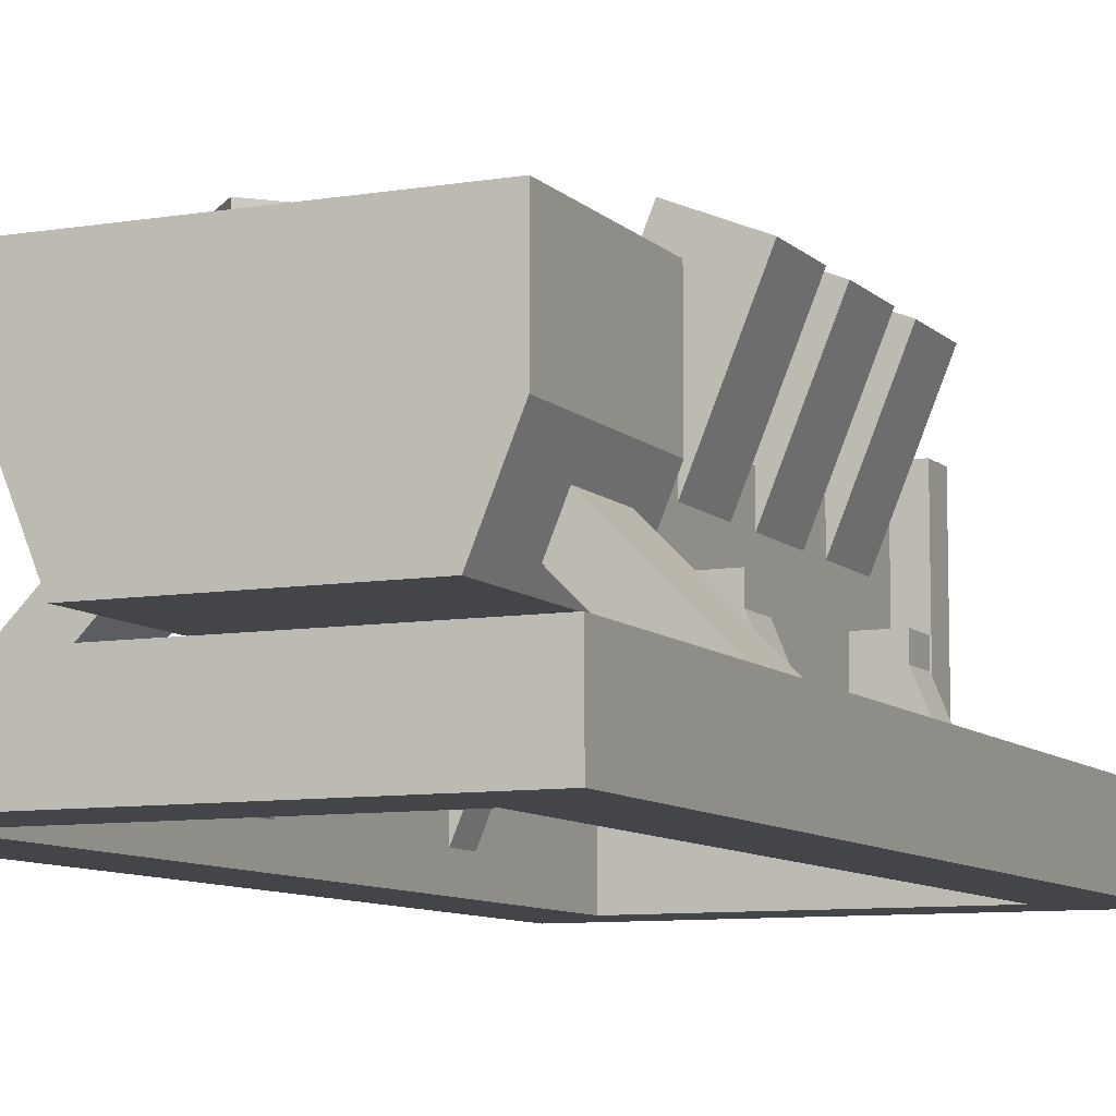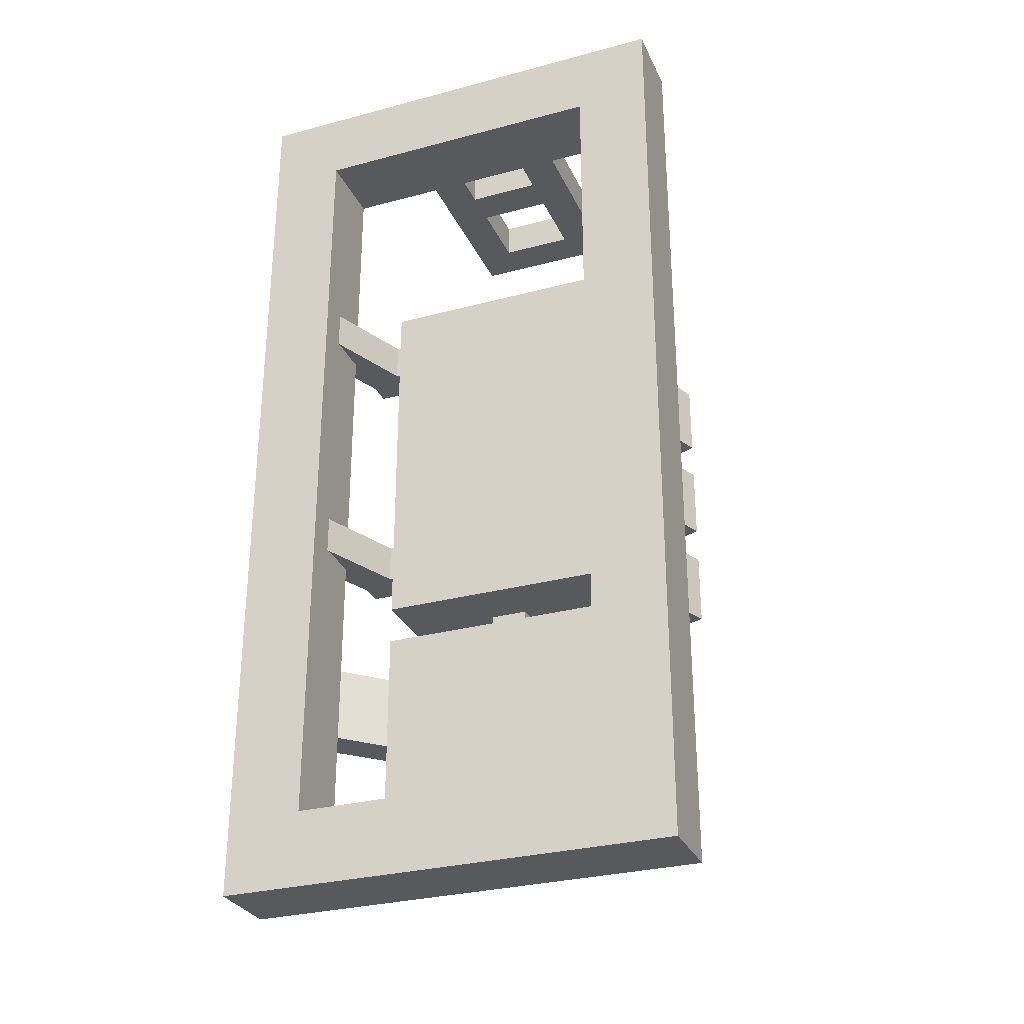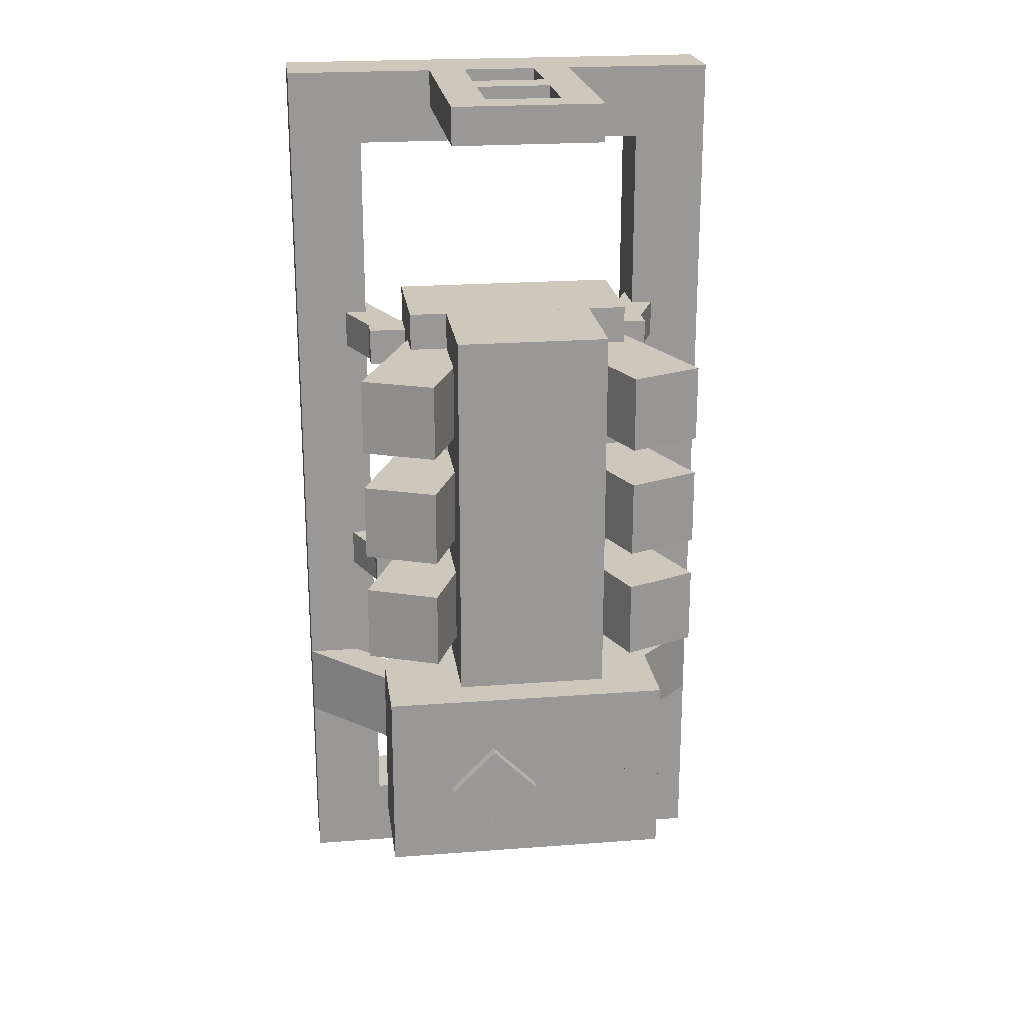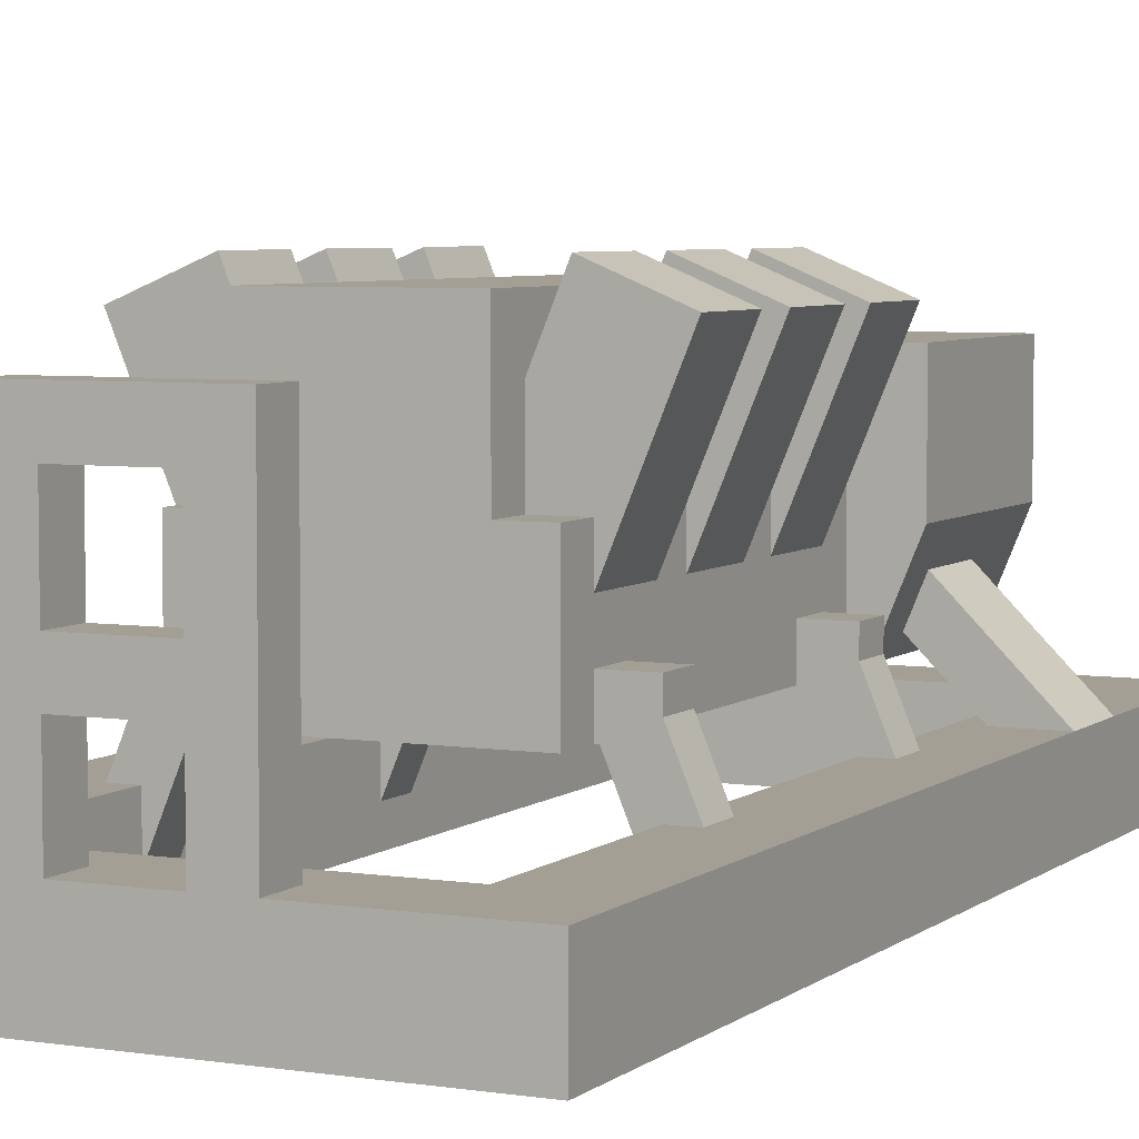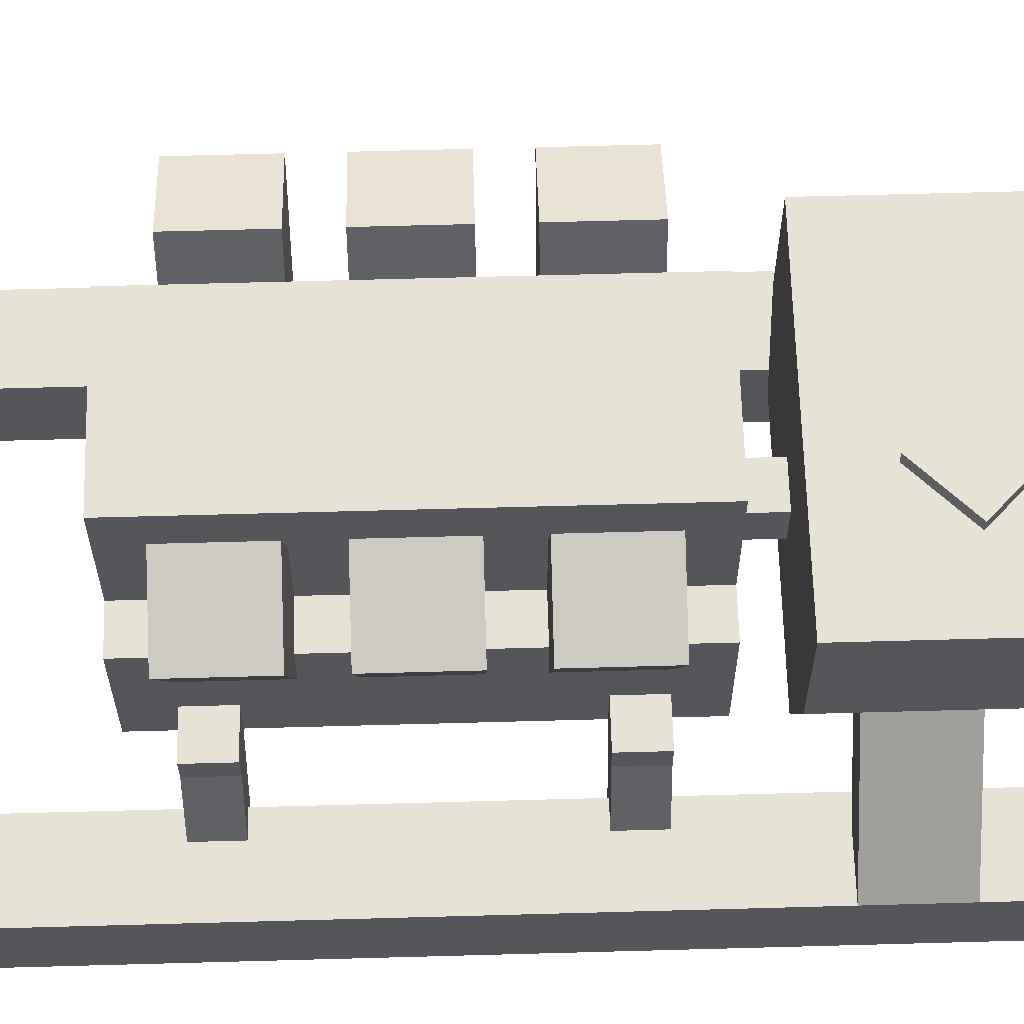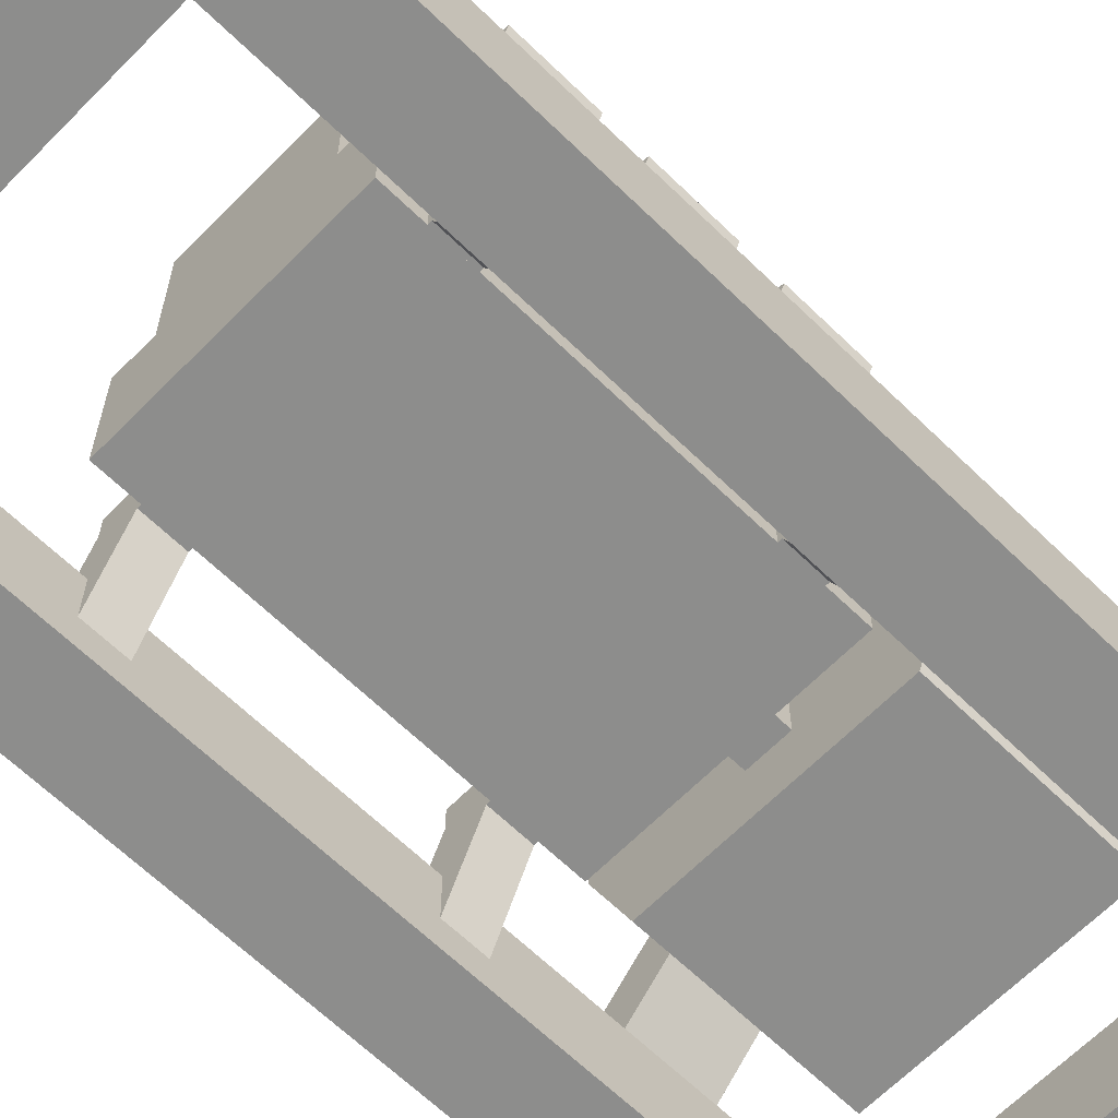
<metadata>
{"format":"obj","ext":"obj","renderer":"f3d","projection":"perspective","resolution":1024,"background":"white","views":[{"elev":-8.7,"azim":-155.6,"up":"+Y"},{"elev":-29.9,"azim":21.3,"up":"+Z"},{"elev":21.8,"azim":172.4,"up":"+Z"},{"elev":5.3,"azim":25.7,"up":"+Y"},{"elev":64.0,"azim":88.4,"up":"+Y"},{"elev":-64.4,"azim":45.6,"up":"+Y"}]}
</metadata>
<code>
v 0.6416 0 0.005201
v 0.7124 0 0.005201
v 0.7124 0 0.8901
v 0.6416 0 0.8901
v 0.7124 0.07079 0.005201
v 0.6416 0.07079 0.005201
v 0.6416 0.07079 0.8901
v 0.7124 0.07079 0.8901
v 0.2876 0 0.005201
v 0.3584 0 0.005201
v 0.3584 0 0.8901
v 0.2876 0 0.8901
v 0.3584 0.07079 0.005201
v 0.2876 0.07079 0.005201
v 0.2876 0.07079 0.8901
v 0.3584 0.07079 0.8901
v 0.3584 0 0.8193
v 0.6416 0 0.8193
v 0.6416 0.07079 0.8193
v 0.3584 0.07079 0.8193
v 0.6416 0 0.07599
v 0.3584 0 0.07599
v 0.3584 0.07079 0.07599
v 0.6416 0.07079 0.07599
v 0.3938 0.1062 0.1114
v 0.6062 0.1062 0.1114
v 0.6062 0.1062 0.2884
v 0.3938 0.1062 0.2884
v 0.6062 0.2832 0.1114
v 0.3938 0.2832 0.1114
v 0.3938 0.2832 0.2884
v 0.6062 0.2832 0.2884
v 0.5735 0.1197 0.1114
v 0.5735 0.1197 0.2884
v 0.6387 0.1847 0.1114
v 0.606 0.1982 0.1114
v 0.606 0.1982 0.2884
v 0.6387 0.1847 0.2884
v 0.6033 0.1847 0.1114
v 0.6033 0.1847 0.2884
v 0.6387 0.2832 0.1114
v 0.6033 0.2832 0.1114
v 0.6033 0.2832 0.2884
v 0.6387 0.2832 0.2884
v 0.4265 0.1197 0.1114
v 0.4265 0.1197 0.2884
v 0.394 0.1982 0.1114
v 0.3613 0.1847 0.1114
v 0.3613 0.1847 0.2884
v 0.394 0.1982 0.2884
v 0.3967 0.1847 0.1114
v 0.3967 0.1847 0.2884
v 0.3967 0.2832 0.1114
v 0.3613 0.2832 0.1114
v 0.3613 0.2832 0.2884
v 0.3967 0.2832 0.2884
v 0.6874 0.04577 0.1822
v 0.7124 0.07079 0.1822
v 0.7124 0.07079 0.253
v 0.6874 0.04577 0.253
v 0.6123 0.1709 0.1822
v 0.5872 0.1459 0.1822
v 0.5872 0.1459 0.253
v 0.6123 0.1709 0.253
v 0.2876 0.07079 0.1822
v 0.3126 0.04577 0.1822
v 0.3126 0.04577 0.253
v 0.2876 0.07079 0.253
v 0.4128 0.1459 0.1822
v 0.3877 0.1709 0.1822
v 0.3877 0.1709 0.253
v 0.4128 0.1459 0.253
v 0.4823 0.1593 0.2884
v 0.5177 0.1593 0.2884
v 0.5177 0.1593 0.4654
v 0.4823 0.1593 0.4654
v 0.5177 0.1947 0.2884
v 0.4823 0.1947 0.2884
v 0.4823 0.1947 0.4654
v 0.5177 0.1947 0.4654
v 0.5354 0.2832 0.1572
v 0.5729 0.2832 0.1947
v 0.5354 0.2832 0.2322
v 0.4979 0.2832 0.1947
v 0.5729 0.3009 0.1947
v 0.5354 0.3009 0.1572
v 0.4979 0.3009 0.1947
v 0.5354 0.3009 0.2322
v 0.5354 0.2903 0.1522
v 0.5779 0.2903 0.1947
v 0.5354 0.2903 0.2373
v 0.4928 0.2903 0.1947
v 0.5779 0.3009 0.1947
v 0.5354 0.3009 0.1522
v 0.4928 0.3009 0.1947
v 0.5354 0.3009 0.2373
v 0.3938 0.1062 0.3238
v 0.6062 0.1062 0.3238
v 0.6062 0.1062 0.6777
v 0.3938 0.1062 0.6777
v 0.6062 0.2124 0.3238
v 0.3938 0.2124 0.3238
v 0.3938 0.2124 0.6777
v 0.6062 0.2124 0.6777
v 0.5408 0.2041 0.3592
v 0.6062 0.177 0.3592
v 0.6062 0.177 0.43
v 0.5408 0.2041 0.43
v 0.6604 0.3078 0.3592
v 0.595 0.3349 0.3592
v 0.595 0.3349 0.43
v 0.6604 0.3078 0.43
v 0.5408 0.2041 0.4654
v 0.6062 0.177 0.4654
v 0.6062 0.177 0.5362
v 0.5408 0.2041 0.5362
v 0.6604 0.3078 0.4654
v 0.595 0.3349 0.4654
v 0.595 0.3349 0.5362
v 0.6604 0.3078 0.5362
v 0.5408 0.2041 0.5716
v 0.6062 0.177 0.5716
v 0.6062 0.177 0.6424
v 0.5408 0.2041 0.6424
v 0.6604 0.3078 0.5716
v 0.595 0.3349 0.5716
v 0.595 0.3349 0.6424
v 0.6604 0.3078 0.6424
v 0.3938 0.177 0.3592
v 0.4592 0.2041 0.3592
v 0.4592 0.2041 0.43
v 0.3938 0.177 0.43
v 0.405 0.3349 0.3592
v 0.3396 0.3078 0.3592
v 0.3396 0.3078 0.43
v 0.405 0.3349 0.43
v 0.3938 0.177 0.4654
v 0.4592 0.2041 0.4654
v 0.4592 0.2041 0.5362
v 0.3938 0.177 0.5362
v 0.405 0.3349 0.4654
v 0.3396 0.3078 0.4654
v 0.3396 0.3078 0.5362
v 0.405 0.3349 0.5362
v 0.3938 0.177 0.5716
v 0.4592 0.2041 0.5716
v 0.4592 0.2041 0.6424
v 0.3938 0.177 0.6424
v 0.405 0.3349 0.5716
v 0.3396 0.3078 0.5716
v 0.3396 0.3078 0.6424
v 0.405 0.3349 0.6424
v 0.4292 0.2124 0.3238
v 0.5708 0.2124 0.3238
v 0.5708 0.2124 0.6777
v 0.4292 0.2124 0.6777
v 0.5708 0.3186 0.3238
v 0.4292 0.3186 0.3238
v 0.4292 0.3186 0.6777
v 0.5708 0.3186 0.6777
v 0.6443 0.02185 0.607
v 0.677 0.0354 0.607
v 0.677 0.0354 0.6424
v 0.6443 0.02185 0.6424
v 0.6363 0.1335 0.607
v 0.6036 0.12 0.607
v 0.6036 0.12 0.6424
v 0.6363 0.1335 0.6424
v 0.6443 0.02185 0.3592
v 0.677 0.0354 0.3592
v 0.677 0.0354 0.3946
v 0.6443 0.02185 0.3946
v 0.6363 0.1335 0.3592
v 0.6036 0.12 0.3592
v 0.6036 0.12 0.3946
v 0.6363 0.1335 0.3946
v 0.6062 0.1062 0.607
v 0.6416 0.1062 0.607
v 0.6416 0.1062 0.6424
v 0.6062 0.1062 0.6424
v 0.6416 0.1416 0.607
v 0.6062 0.1416 0.607
v 0.6062 0.1416 0.6424
v 0.6416 0.1416 0.6424
v 0.6062 0.1062 0.3592
v 0.6416 0.1062 0.3592
v 0.6416 0.1062 0.3946
v 0.6062 0.1062 0.3946
v 0.6416 0.1416 0.3592
v 0.6062 0.1416 0.3592
v 0.6062 0.1416 0.3946
v 0.6416 0.1416 0.3946
v 0.323 0.0354 0.607
v 0.3557 0.02185 0.607
v 0.3557 0.02185 0.6424
v 0.323 0.0354 0.6424
v 0.3964 0.12 0.607
v 0.3637 0.1335 0.607
v 0.3637 0.1335 0.6424
v 0.3964 0.12 0.6424
v 0.323 0.0354 0.3592
v 0.3557 0.02185 0.3592
v 0.3557 0.02185 0.3946
v 0.323 0.0354 0.3946
v 0.3964 0.12 0.3592
v 0.3637 0.1335 0.3592
v 0.3637 0.1335 0.3946
v 0.3964 0.12 0.3946
v 0.3584 0.1062 0.607
v 0.3938 0.1062 0.607
v 0.3938 0.1062 0.6424
v 0.3584 0.1062 0.6424
v 0.3938 0.1416 0.607
v 0.3584 0.1416 0.607
v 0.3584 0.1416 0.6424
v 0.3938 0.1416 0.6424
v 0.3584 0.1062 0.3592
v 0.3938 0.1062 0.3592
v 0.3938 0.1062 0.3946
v 0.3584 0.1062 0.3946
v 0.3938 0.1416 0.3592
v 0.3584 0.1416 0.3592
v 0.3584 0.1416 0.3946
v 0.3938 0.1416 0.3946
v 0.5354 0.07079 0.8547
v 0.5708 0.07079 0.8547
v 0.5708 0.07079 0.8901
v 0.5354 0.07079 0.8901
v 0.5708 0.2832 0.8547
v 0.5354 0.2832 0.8547
v 0.5354 0.2832 0.8901
v 0.5708 0.2832 0.8901
v 0.4292 0.07079 0.8547
v 0.4646 0.07079 0.8547
v 0.4646 0.07079 0.8901
v 0.4292 0.07079 0.8901
v 0.4646 0.2832 0.8547
v 0.4292 0.2832 0.8547
v 0.4292 0.2832 0.8901
v 0.4646 0.2832 0.8901
v 0.4646 0.1416 0.8547
v 0.5708 0.1416 0.8547
v 0.5708 0.1416 0.8901
v 0.4646 0.1416 0.8901
v 0.5708 0.177 0.8547
v 0.4646 0.177 0.8547
v 0.4646 0.177 0.8901
v 0.5708 0.177 0.8901
v 0.4646 0.2478 0.8547
v 0.5354 0.2478 0.8547
v 0.5354 0.2478 0.8901
v 0.4646 0.2478 0.8901
f 4 1 2 3
f 8 5 6 7
f 3 8 7 4
f 1 6 5 2
f 2 5 8 3
f 4 7 6 1
f 12 9 10 11
f 16 13 14 15
f 11 16 15 12
f 9 14 13 10
f 10 13 16 11
f 12 15 14 9
f 11 17 18 4
f 7 19 20 16
f 4 7 16 11
f 17 20 19 18
f 18 19 7 4
f 11 16 20 17
f 22 10 1 21
f 24 6 13 23
f 21 24 23 22
f 10 13 6 1
f 1 6 24 21
f 22 23 13 10
f 28 25 26 27
f 32 29 30 31
f 27 32 31 28
f 25 30 29 26
f 26 29 32 27
f 28 31 30 25
f 34 33 26 27
f 38 35 36 37
f 27 38 37 34
f 33 36 35 26
f 26 35 38 27
f 34 37 36 33
f 40 39 35 38
f 44 41 42 43
f 38 44 43 40
f 39 42 41 35
f 35 41 44 38
f 40 43 42 39
f 28 25 45 46
f 50 47 48 49
f 46 50 49 28
f 25 48 47 45
f 45 47 50 46
f 28 49 48 25
f 49 48 51 52
f 56 53 54 55
f 52 56 55 49
f 48 54 53 51
f 51 53 56 52
f 49 55 54 48
f 60 57 58 59
f 64 61 62 63
f 59 64 63 60
f 57 62 61 58
f 58 61 64 59
f 60 63 62 57
f 68 65 66 67
f 72 69 70 71
f 67 72 71 68
f 65 70 69 66
f 66 69 72 67
f 68 71 70 65
f 76 73 74 75
f 80 77 78 79
f 75 80 79 76
f 73 78 77 74
f 74 77 80 75
f 76 79 78 73
f 84 81 82 83
f 88 85 86 87
f 83 88 87 84
f 81 86 85 82
f 82 85 88 83
f 84 87 86 81
f 92 89 90 91
f 96 93 94 95
f 91 96 95 92
f 89 94 93 90
f 90 93 96 91
f 92 95 94 89
f 100 97 98 99
f 104 101 102 103
f 99 104 103 100
f 97 102 101 98
f 98 101 104 99
f 100 103 102 97
f 108 105 106 107
f 112 109 110 111
f 107 112 111 108
f 105 110 109 106
f 106 109 112 107
f 108 111 110 105
f 116 113 114 115
f 120 117 118 119
f 115 120 119 116
f 113 118 117 114
f 114 117 120 115
f 116 119 118 113
f 124 121 122 123
f 128 125 126 127
f 123 128 127 124
f 121 126 125 122
f 122 125 128 123
f 124 127 126 121
f 132 129 130 131
f 136 133 134 135
f 131 136 135 132
f 129 134 133 130
f 130 133 136 131
f 132 135 134 129
f 140 137 138 139
f 144 141 142 143
f 139 144 143 140
f 137 142 141 138
f 138 141 144 139
f 140 143 142 137
f 148 145 146 147
f 152 149 150 151
f 147 152 151 148
f 145 150 149 146
f 146 149 152 147
f 148 151 150 145
f 156 153 154 155
f 160 157 158 159
f 155 160 159 156
f 153 158 157 154
f 154 157 160 155
f 156 159 158 153
f 164 161 162 163
f 168 165 166 167
f 163 168 167 164
f 161 166 165 162
f 162 165 168 163
f 164 167 166 161
f 172 169 170 171
f 176 173 174 175
f 171 176 175 172
f 169 174 173 170
f 170 173 176 171
f 172 175 174 169
f 180 177 178 179
f 184 181 182 183
f 179 184 183 180
f 177 182 181 178
f 178 181 184 179
f 180 183 182 177
f 188 185 186 187
f 192 189 190 191
f 187 192 191 188
f 185 190 189 186
f 186 189 192 187
f 188 191 190 185
f 196 193 194 195
f 200 197 198 199
f 195 200 199 196
f 193 198 197 194
f 194 197 200 195
f 196 199 198 193
f 204 201 202 203
f 208 205 206 207
f 203 208 207 204
f 201 206 205 202
f 202 205 208 203
f 204 207 206 201
f 212 209 210 211
f 216 213 214 215
f 211 216 215 212
f 209 214 213 210
f 210 213 216 211
f 212 215 214 209
f 220 217 218 219
f 224 221 222 223
f 219 224 223 220
f 217 222 221 218
f 218 221 224 219
f 220 223 222 217
f 228 225 226 227
f 232 229 230 231
f 227 232 231 228
f 225 230 229 226
f 226 229 232 227
f 228 231 230 225
f 236 233 234 235
f 240 237 238 239
f 235 240 239 236
f 233 238 237 234
f 234 237 240 235
f 236 239 238 233
f 244 241 242 243
f 248 245 246 247
f 243 248 247 244
f 241 246 245 242
f 242 245 248 243
f 244 247 246 241
f 252 249 250 251
f 231 230 237 240
f 251 231 240 252
f 249 237 230 250
f 250 230 231 251
f 252 240 237 249

</code>
